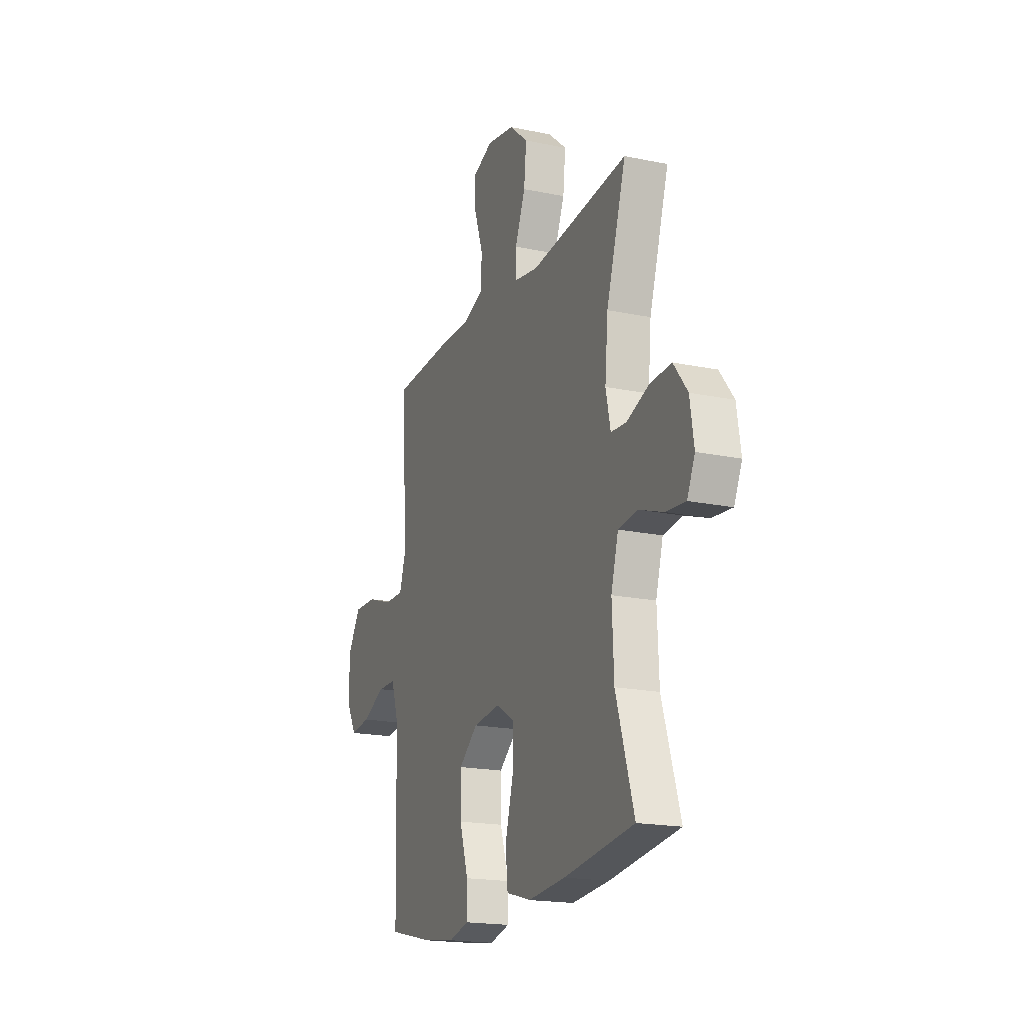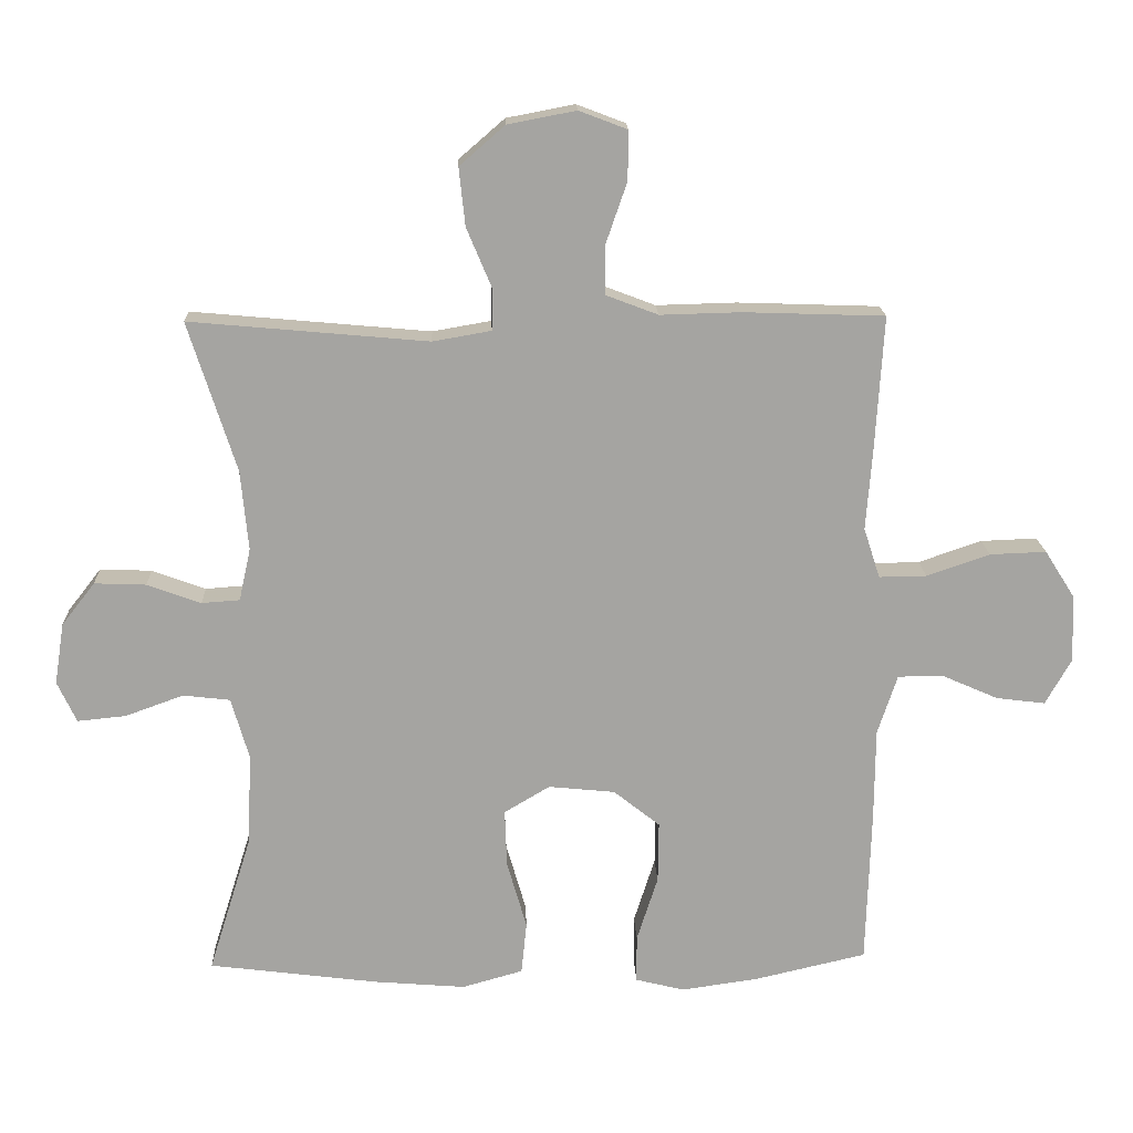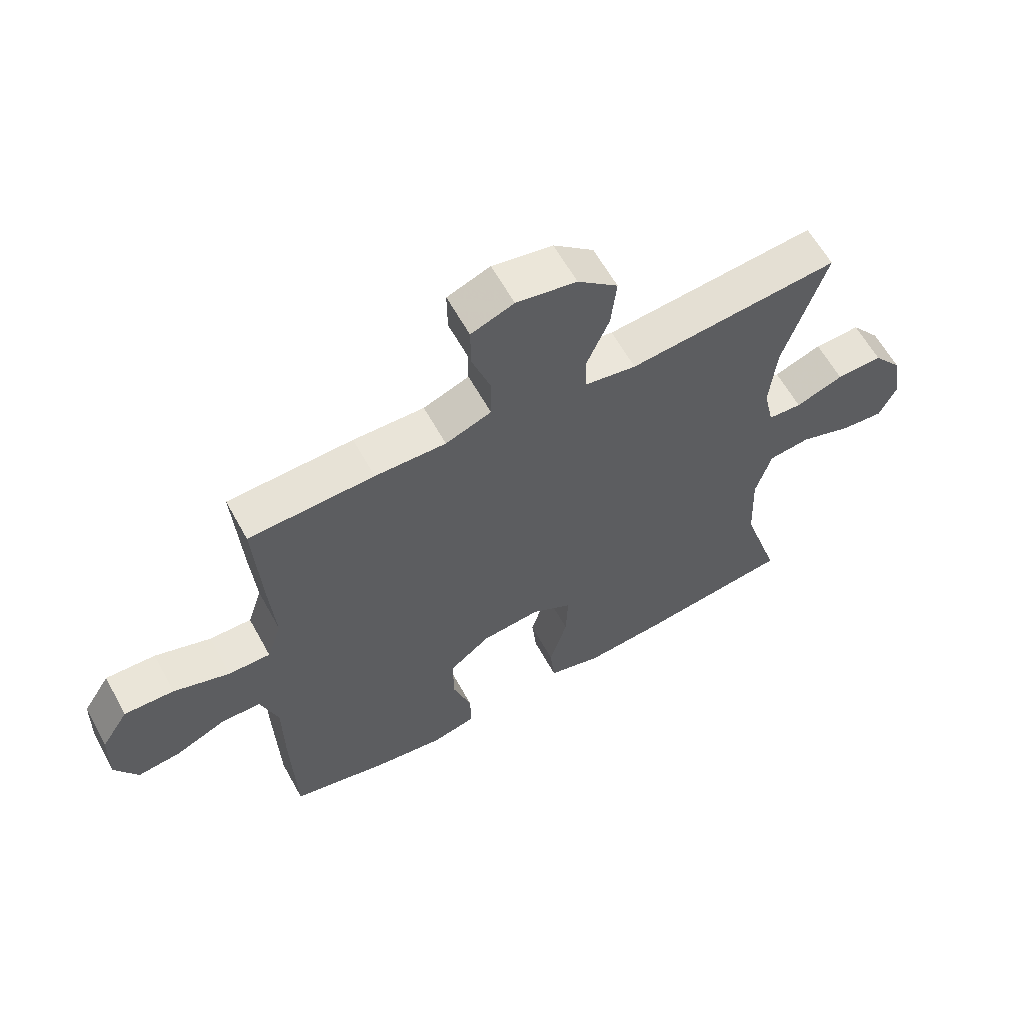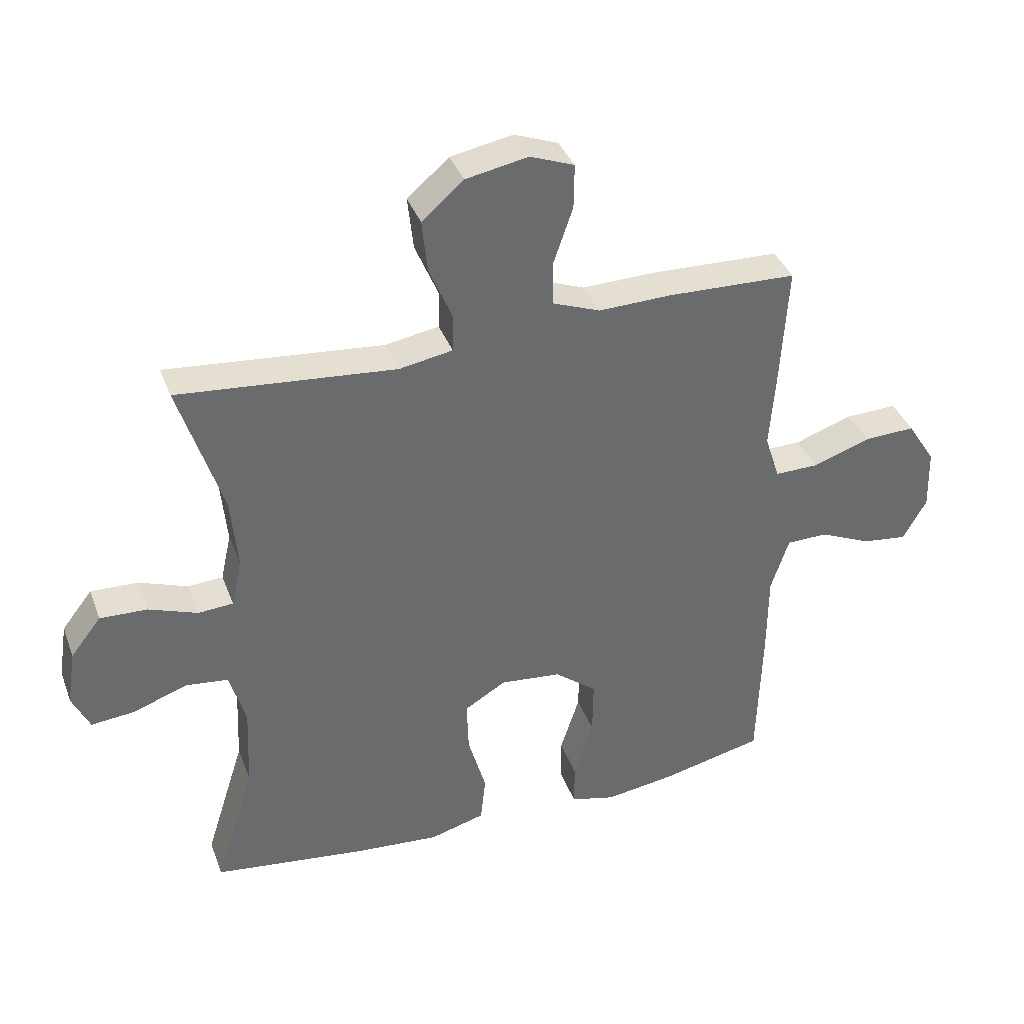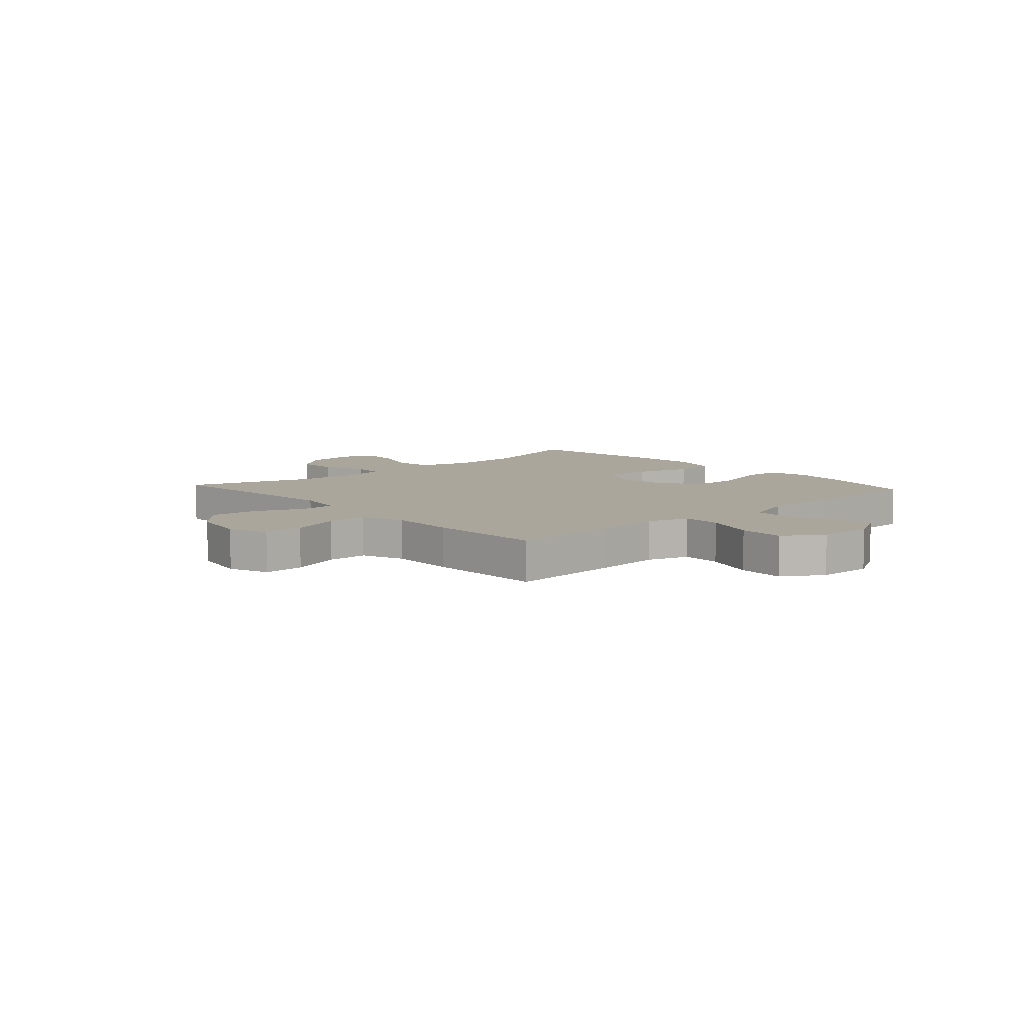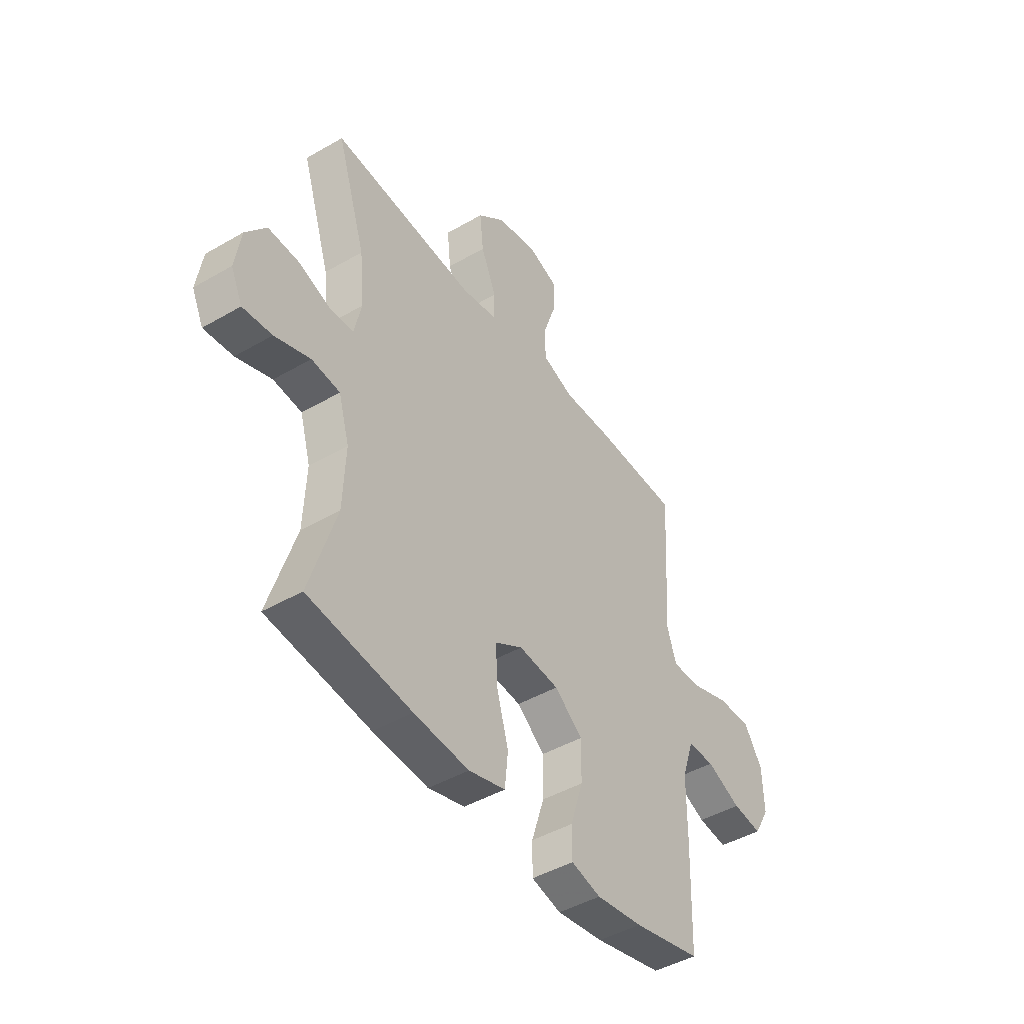
<metadata>
{"format":"obj","ext":"obj","renderer":"f3d","projection":"perspective","resolution":1024,"background":"white","views":[{"elev":-18.9,"azim":-111.5,"up":"+Z"},{"elev":17.0,"azim":-2.2,"up":"+Z"},{"elev":61.5,"azim":151.2,"up":"+Z"},{"elev":37.6,"azim":-19.3,"up":"+Z"},{"elev":8.0,"azim":47.9,"up":"+Y"},{"elev":-45.1,"azim":-56.1,"up":"+Z"}]}
</metadata>
<code>
v 0.5 0.07 -0.5
v 0.335 0.07 -0.538
v 0.222 0.07 -0.554
v 0.15 0.07 -0.536
v 0.15 0.07 -0.466
v 0.181 0.07 -0.369
v 0.182 0.07 -0.279
v 0.114 0.07 -0.225
v 0.016 0.07 -0.215
v -0.051 0.07 -0.255
v -0.048 0.07 -0.34
v -0.019 0.07 -0.441
v -0.027 0.07 -0.518
v -0.116 0.07 -0.543
v -0.25 0.07 -0.532
v -0.5 0.07 -0.5
v -0.436 0.07 -0.296
v -0.43 0.07 -0.16
v -0.456 0.07 -0.07
v -0.525 0.07 -0.062
v -0.611 0.07 -0.093
v -0.682 0.07 -0.1
v -0.71 0.07 -0.04
v -0.696 0.07 0.05
v -0.647 0.07 0.113
v -0.571 0.07 0.11
v -0.492 0.07 0.081
v -0.436 0.07 0.085
v -0.419 0.07 0.162
v -0.43 0.07 0.28
v -0.5 0.07 0.5
v -0.15 0.07 0.468
v -0.064 0.07 0.483
v -0.063 0.07 0.544
v -0.1 0.07 0.632
v -0.109 0.07 0.717
v -0.042 0.07 0.775
v 0.058 0.07 0.794
v 0.129 0.07 0.767
v 0.128 0.07 0.695
v 0.097 0.07 0.605
v 0.098 0.07 0.533
v 0.174 0.07 0.504
v 0.292 0.07 0.507
v 0.5 0.07 0.5
v 0.488 0.07 0.301
v 0.479 0.07 0.183
v 0.503 0.07 0.109
v 0.573 0.07 0.11
v 0.666 0.07 0.142
v 0.749 0.07 0.145
v 0.794 0.07 0.074
v 0.797 0.07 -0.025
v 0.759 0.07 -0.092
v 0.687 0.07 -0.083
v 0.603 0.07 -0.046
v 0.537 0.07 -0.047
v 0.508 0.07 -0.135
v 0.507 0.07 -0.271
v 0.5 0 -0.5
v 0.335 0 -0.538
v 0.222 0 -0.554
v 0.15 0 -0.536
v 0.15 0 -0.466
v 0.181 0 -0.369
v 0.182 0 -0.279
v 0.114 0 -0.225
v 0.016 0 -0.215
v -0.051 0 -0.255
v -0.048 0 -0.34
v -0.019 0 -0.441
v -0.027 0 -0.518
v -0.116 0 -0.543
v -0.25 0 -0.532
v -0.5 0 -0.5
v -0.436 0 -0.296
v -0.43 0 -0.16
v -0.456 0 -0.07
v -0.525 0 -0.062
v -0.611 0 -0.093
v -0.682 0 -0.1
v -0.71 0 -0.04
v -0.696 0 0.05
v -0.647 0 0.113
v -0.571 0 0.11
v -0.492 0 0.081
v -0.436 0 0.085
v -0.419 0 0.162
v -0.43 0 0.28
v -0.5 0 0.5
v -0.15 0 0.468
v -0.064 0 0.483
v -0.063 0 0.544
v -0.1 0 0.632
v -0.109 0 0.717
v -0.042 0 0.775
v 0.058 0 0.794
v 0.129 0 0.767
v 0.128 0 0.695
v 0.097 0 0.605
v 0.098 0 0.533
v 0.174 0 0.504
v 0.292 0 0.507
v 0.5 0 0.5
v 0.488 0 0.301
v 0.479 0 0.183
v 0.503 0 0.109
v 0.573 0 0.11
v 0.666 0 0.142
v 0.749 0 0.145
v 0.794 0 0.074
v 0.797 0 -0.025
v 0.759 0 -0.092
v 0.687 0 -0.083
v 0.603 0 -0.046
v 0.537 0 -0.047
v 0.508 0 -0.135
v 0.507 0 -0.271
f 4 5 6
f 3 4 6
f 2 3 6
f 1 2 6
f 59 1 6
f 58 59 6
f 57 58 6 7
f 54 55 56
f 53 54 56
f 52 53 56
f 51 52 56
f 50 51 56
f 49 50 56
f 48 49 56 57
f 57 7 8
f 48 57 8
f 47 48 8
f 47 8 9
f 46 47 9
f 45 46 9
f 44 45 9
f 43 44 9
f 39 40 41
f 38 39 41
f 37 38 41
f 36 37 41
f 35 36 41
f 34 35 41
f 33 34 41 42
f 30 31 32
f 29 30 32 33
f 43 9 10
f 42 43 10
f 33 42 10
f 29 33 10
f 28 29 10
f 25 26 27
f 24 25 27
f 23 24 27
f 22 23 27
f 21 22 27
f 20 21 27
f 15 16 17
f 14 15 17
f 13 14 17
f 12 13 17
f 11 12 17
f 11 17 18
f 10 11 18 19
f 19 20 27 28
f 10 19 28
f 65 64 63
f 65 63 62
f 65 62 61
f 65 61 60
f 65 60 118
f 65 118 117
f 66 65 117 116
f 115 114 113
f 115 113 112
f 115 112 111
f 115 111 110
f 115 110 109
f 115 109 108
f 116 115 108 107
f 67 66 116
f 67 116 107
f 67 107 106
f 68 67 106
f 68 106 105
f 68 105 104
f 68 104 103
f 68 103 102
f 100 99 98
f 100 98 97
f 100 97 96
f 100 96 95
f 100 95 94
f 100 94 93
f 101 100 93 92
f 91 90 89
f 92 91 89 88
f 69 68 102
f 69 102 101
f 69 101 92
f 69 92 88
f 69 88 87
f 86 85 84
f 86 84 83
f 86 83 82
f 86 82 81
f 86 81 80
f 86 80 79
f 76 75 74
f 76 74 73
f 76 73 72
f 76 72 71
f 76 71 70
f 77 76 70
f 78 77 70 69
f 87 86 79 78
f 87 78 69
f 1 60 61 2
f 2 61 62 3
f 3 62 63 4
f 4 63 64 5
f 5 64 65 6
f 6 65 66 7
f 7 66 67 8
f 8 67 68 9
f 9 68 69 10
f 10 69 70 11
f 11 70 71 12
f 12 71 72 13
f 13 72 73 14
f 14 73 74 15
f 15 74 75 16
f 16 75 76 17
f 17 76 77 18
f 18 77 78 19
f 19 78 79 20
f 20 79 80 21
f 21 80 81 22
f 22 81 82 23
f 23 82 83 24
f 24 83 84 25
f 25 84 85 26
f 26 85 86 27
f 27 86 87 28
f 28 87 88 29
f 29 88 89 30
f 30 89 90 31
f 31 90 91 32
f 32 91 92 33
f 33 92 93 34
f 34 93 94 35
f 35 94 95 36
f 36 95 96 37
f 37 96 97 38
f 38 97 98 39
f 39 98 99 40
f 40 99 100 41
f 41 100 101 42
f 42 101 102 43
f 43 102 103 44
f 44 103 104 45
f 45 104 105 46
f 46 105 106 47
f 47 106 107 48
f 48 107 108 49
f 49 108 109 50
f 50 109 110 51
f 51 110 111 52
f 52 111 112 53
f 53 112 113 54
f 54 113 114 55
f 55 114 115 56
f 56 115 116 57
f 57 116 117 58
f 58 117 118 59
f 59 118 60 1

</code>
